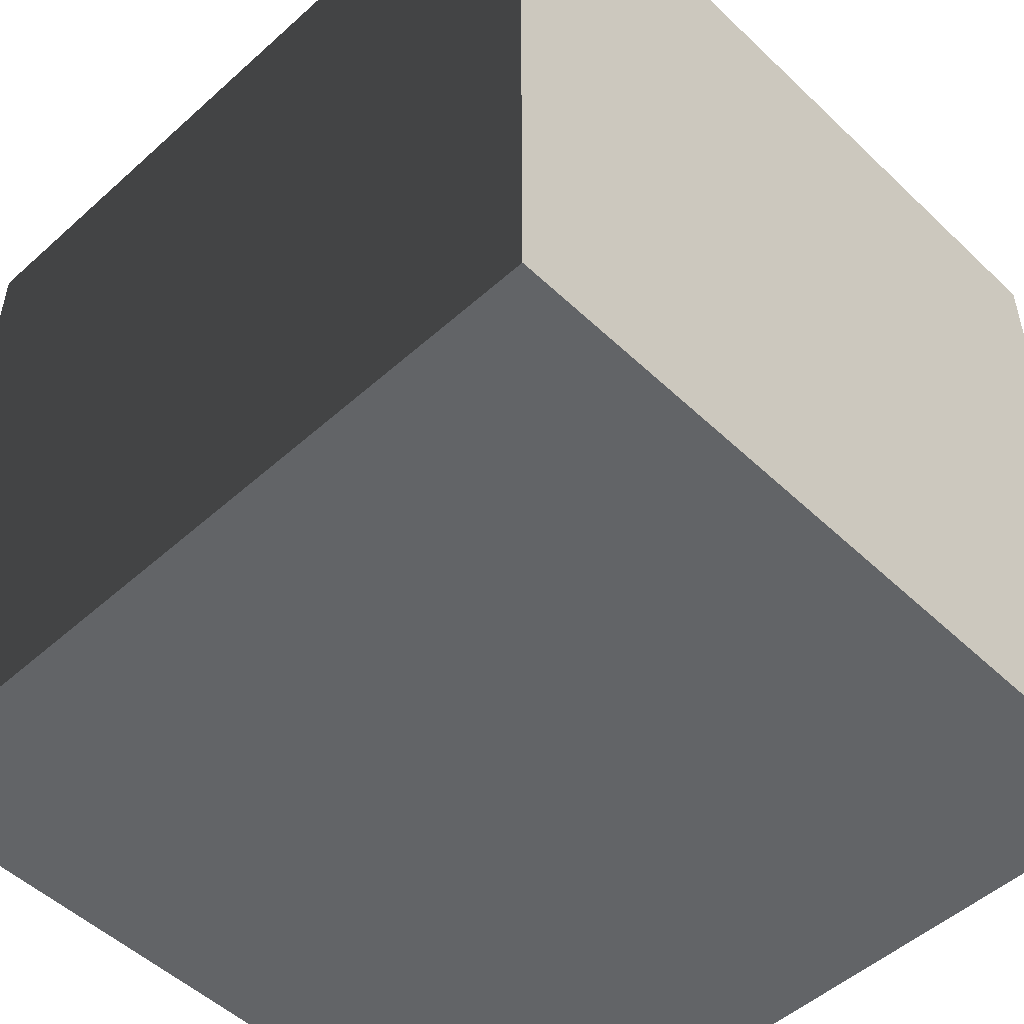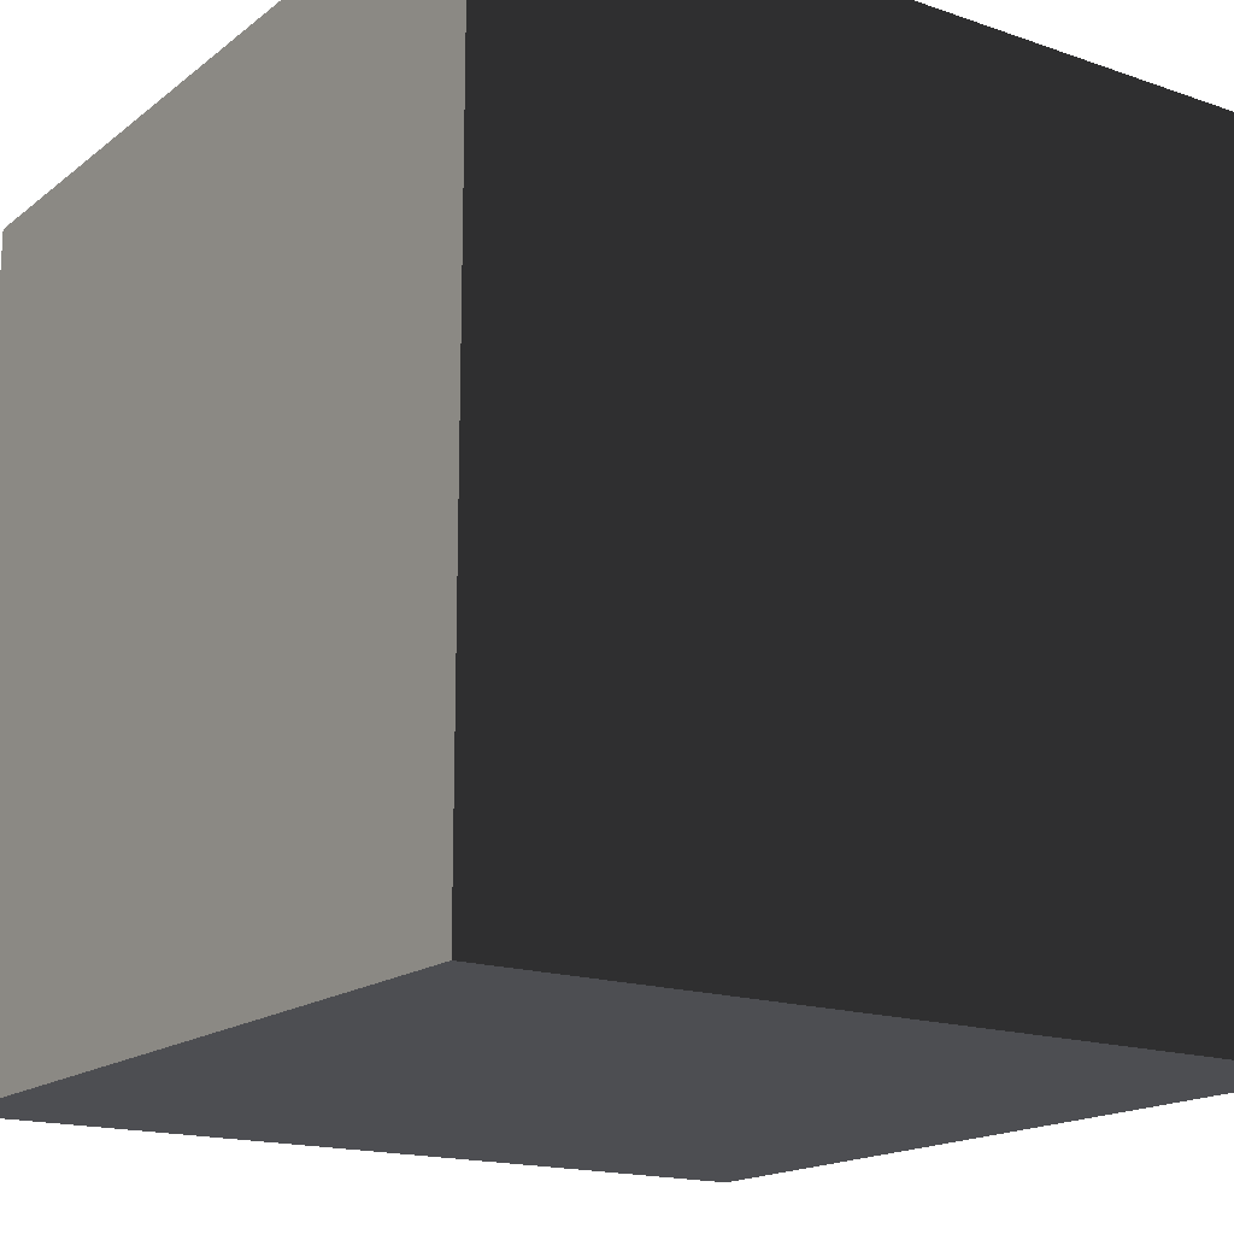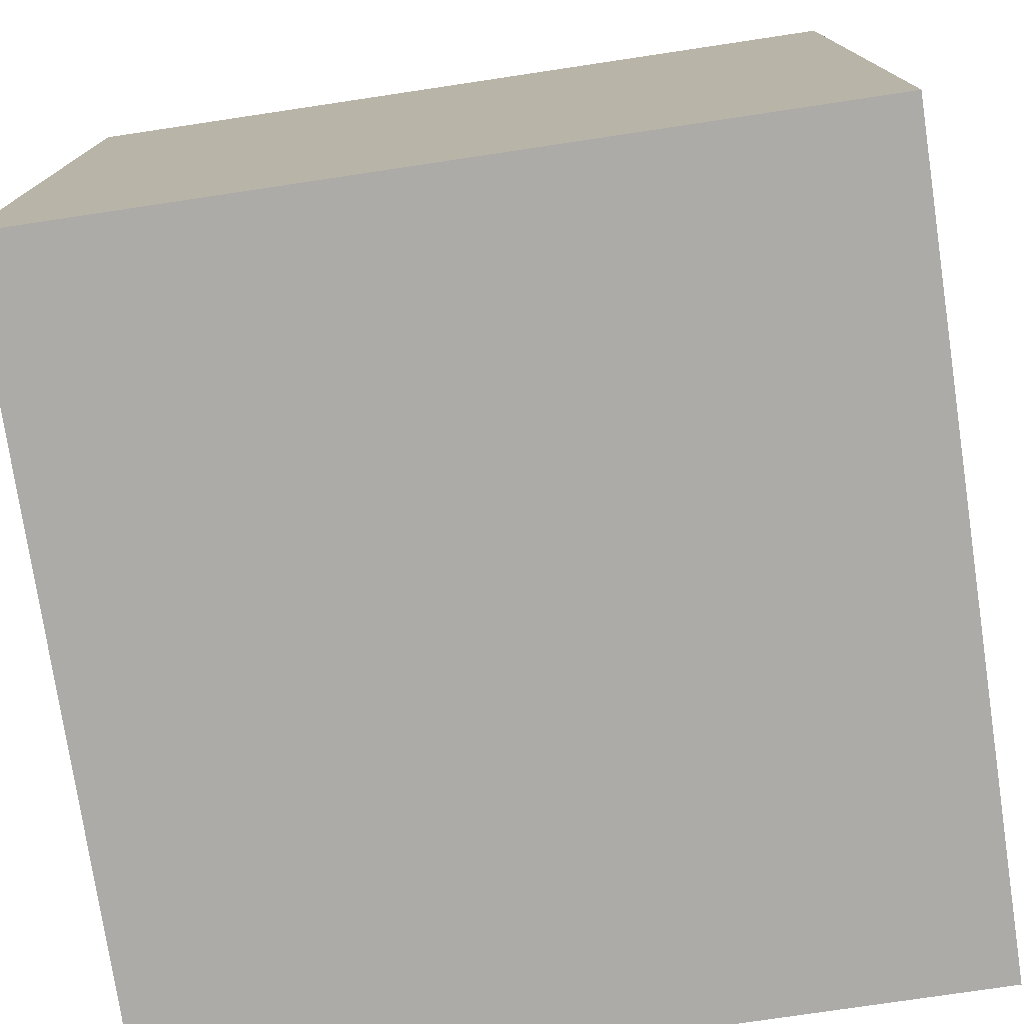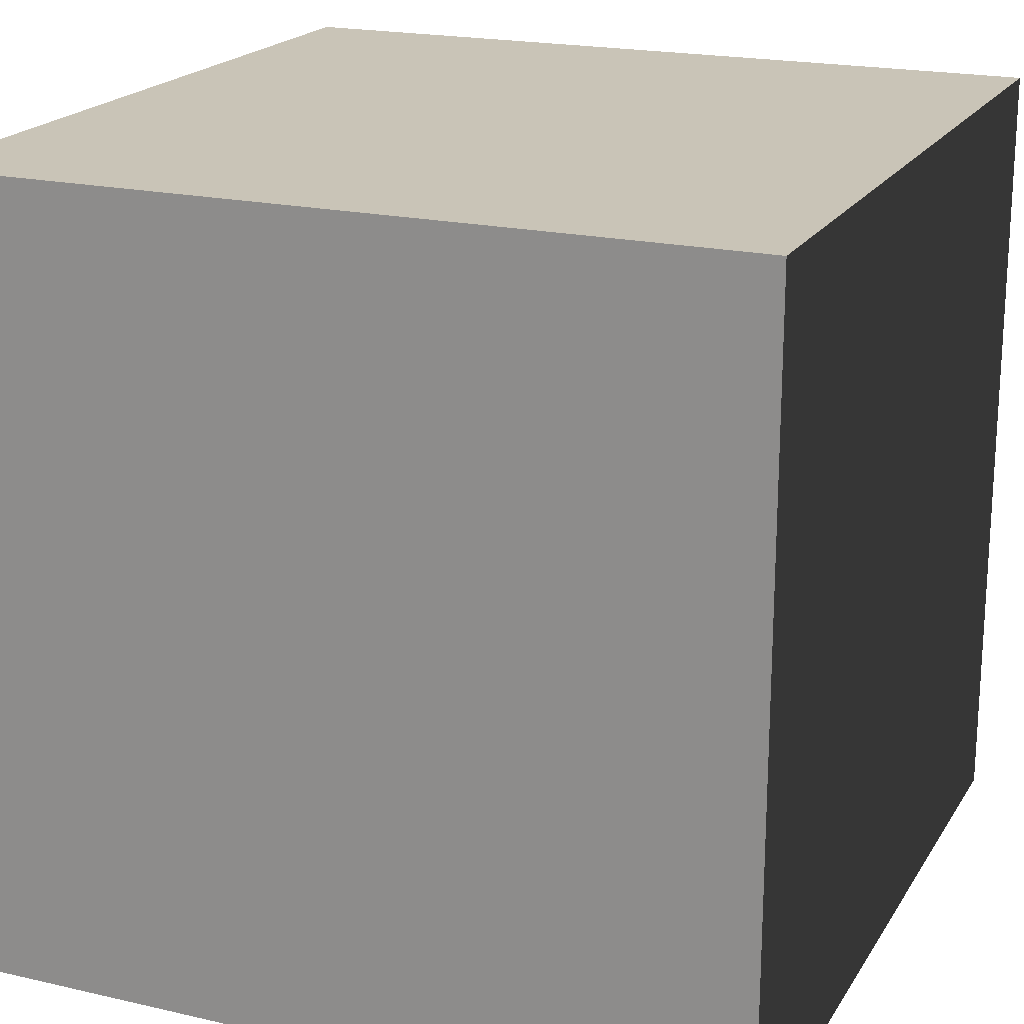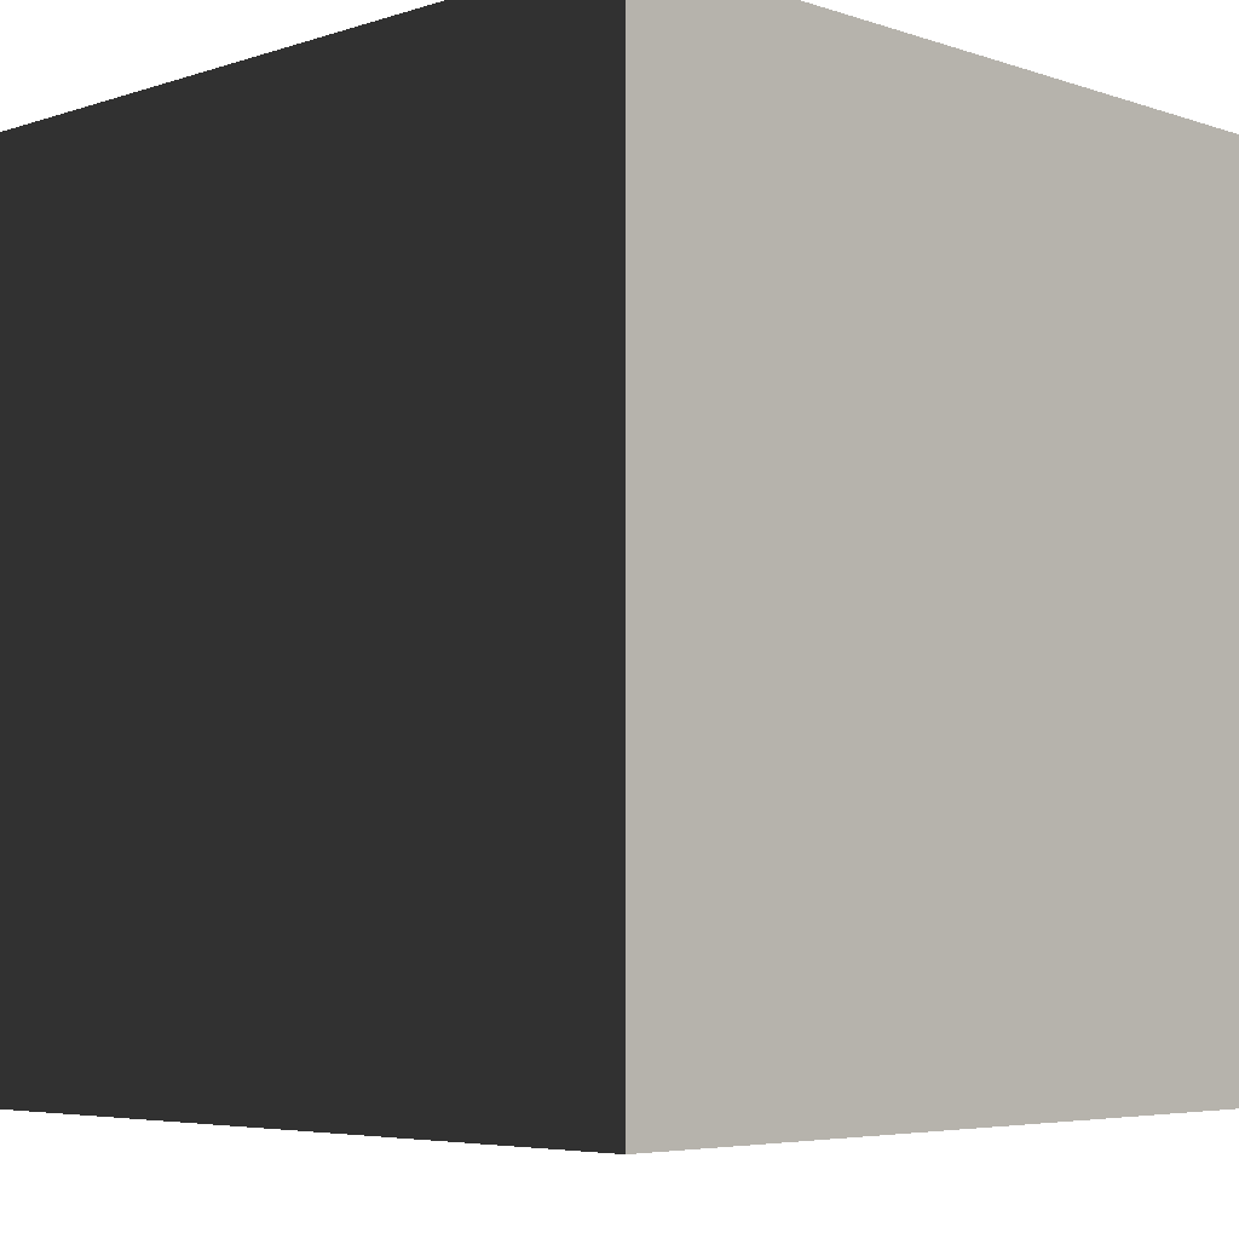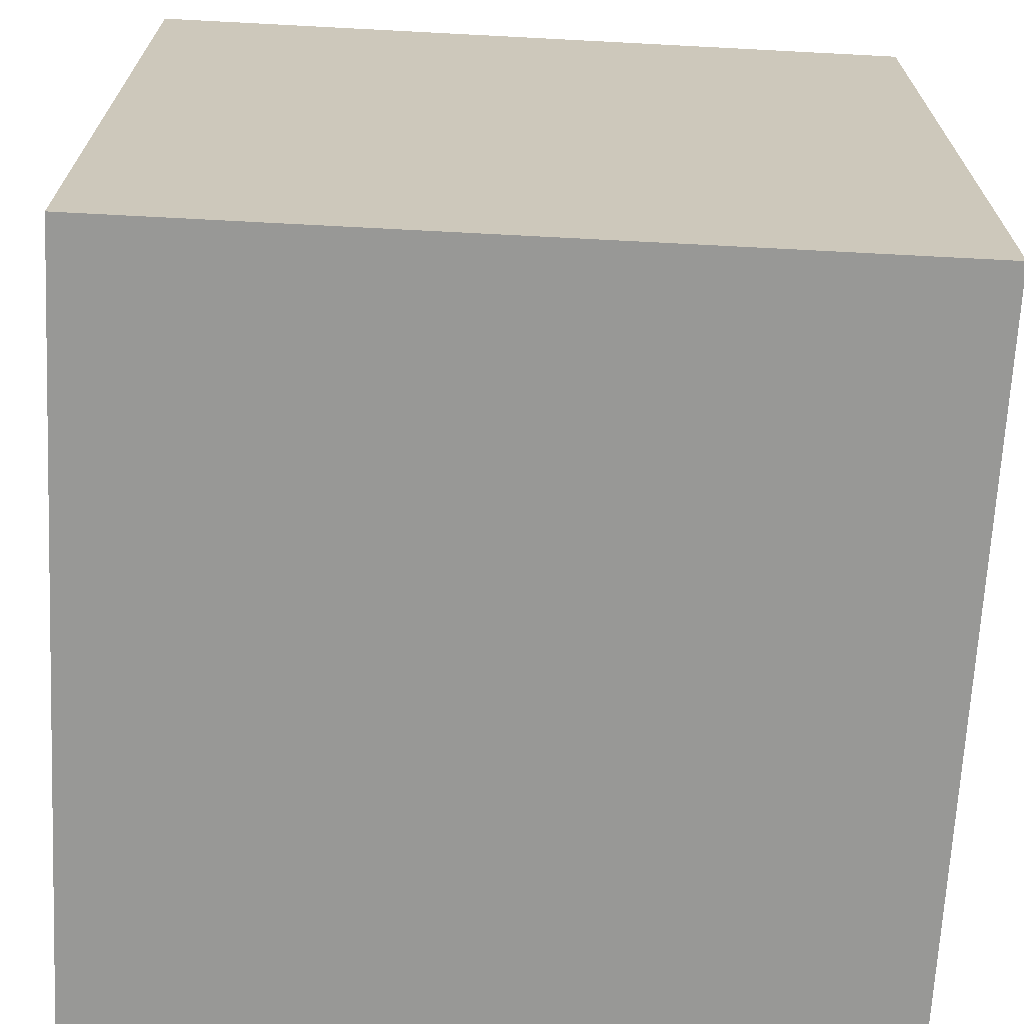
<metadata>
{"format":"obj","ext":"obj","renderer":"f3d","projection":"perspective","resolution":1024,"background":"white","views":[{"elev":-51.1,"azim":-45.8,"up":"+Y"},{"elev":-17.2,"azim":-124.3,"up":"+Y"},{"elev":-76.3,"azim":-171.5,"up":"+Y"},{"elev":19.9,"azim":23.0,"up":"+Y"},{"elev":-5.3,"azim":134.6,"up":"+Z"},{"elev":-68.4,"azim":177.0,"up":"+Z"}]}
</metadata>
<code>
g cube
v  0  0  0
v  0  0  1
v  0  1  0
v  0  1  1
v  1  0  0
v  1  0  1
v  1  1  0
v  1  1  1
f 1 7 5
f 1 3 7
f 5 8 6
f 5 7 8
f 3 8 7
f 3 4 8
f 1 2 4
f 1 4 3
f 1 5 6
f 1 6 2
f 2 6 8
f 2 8 4

</code>
